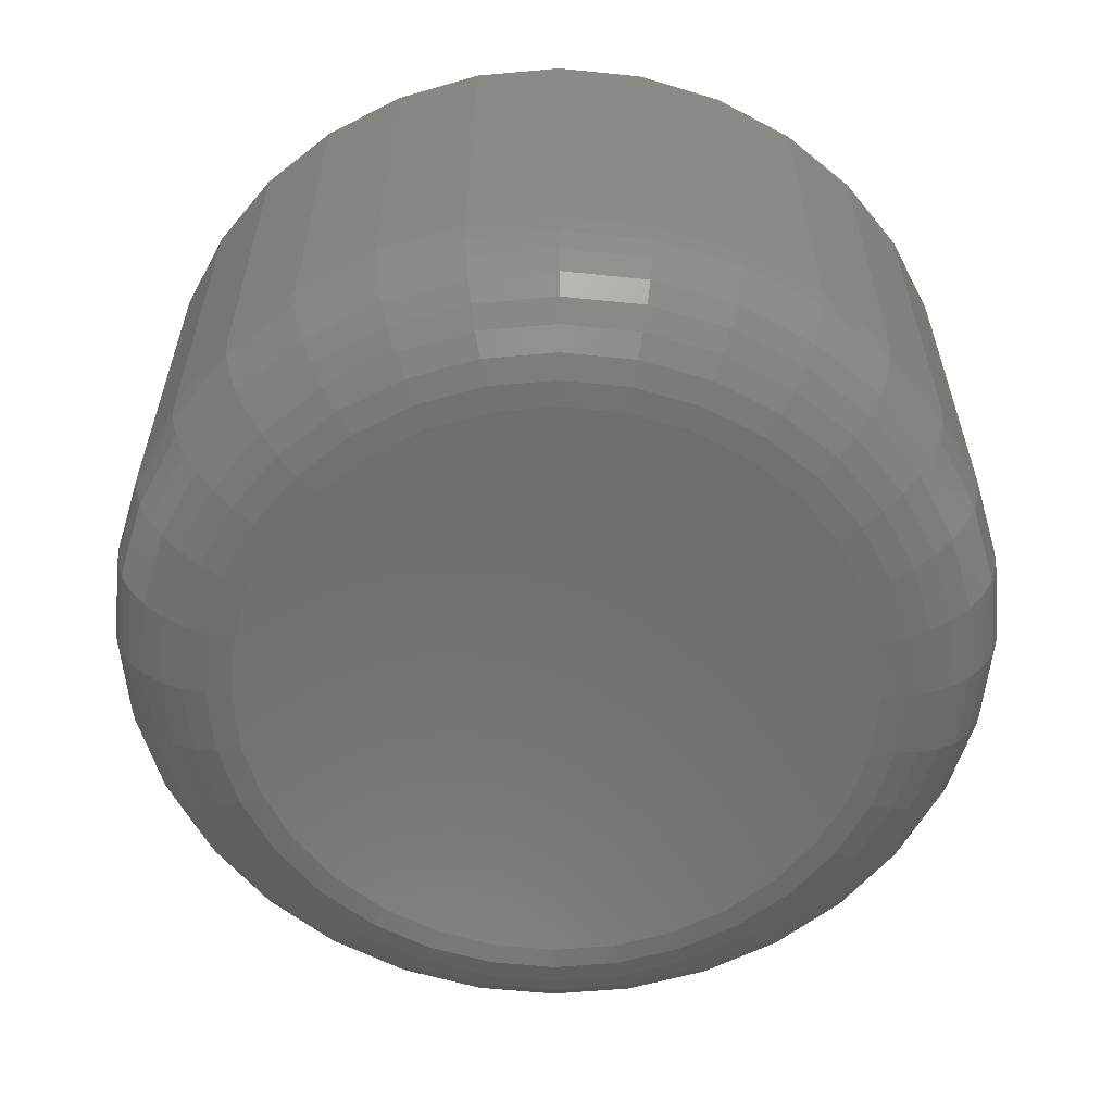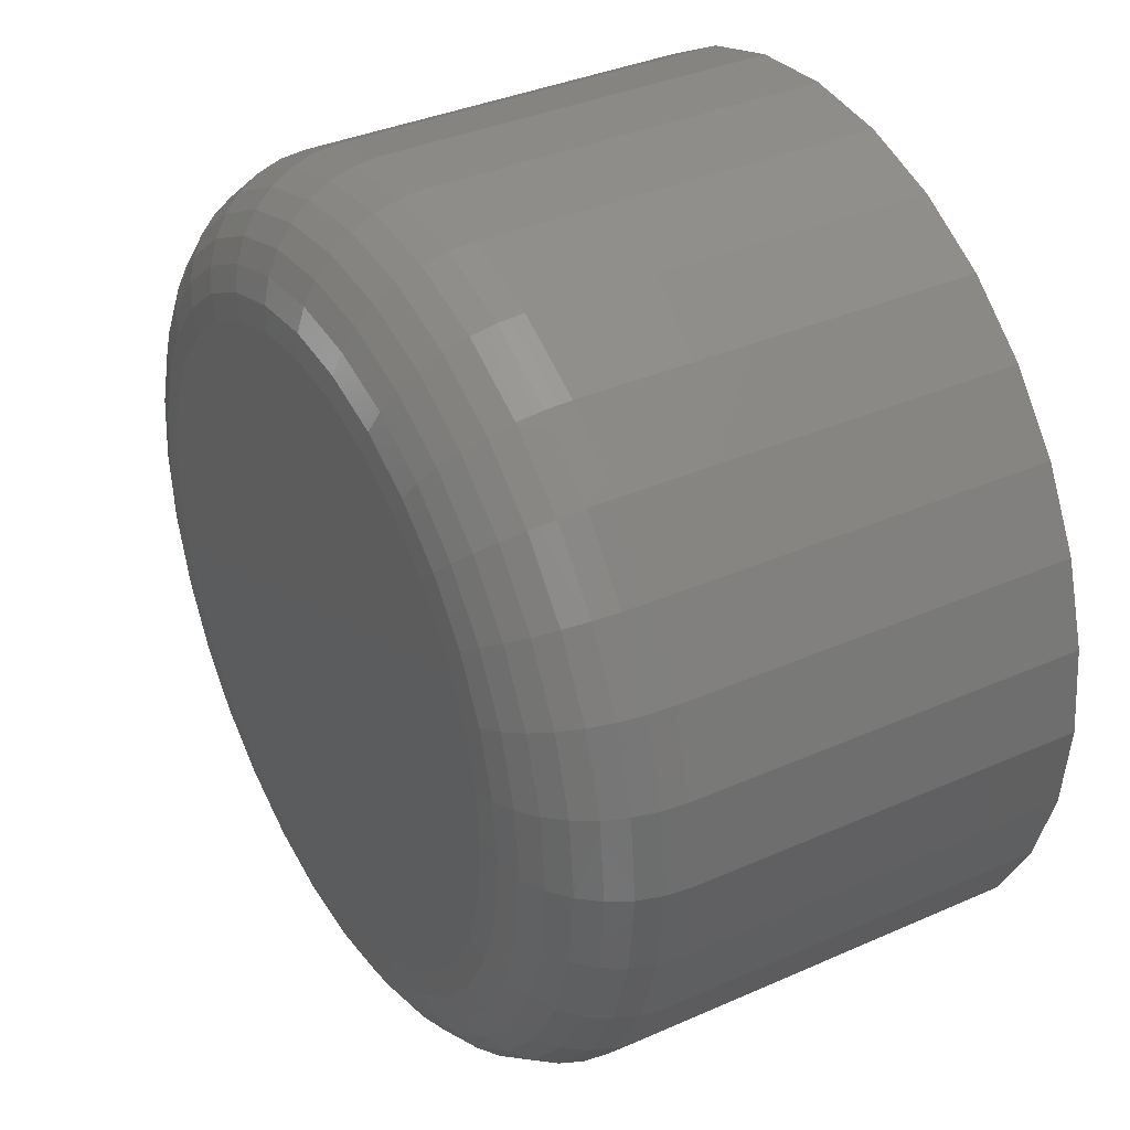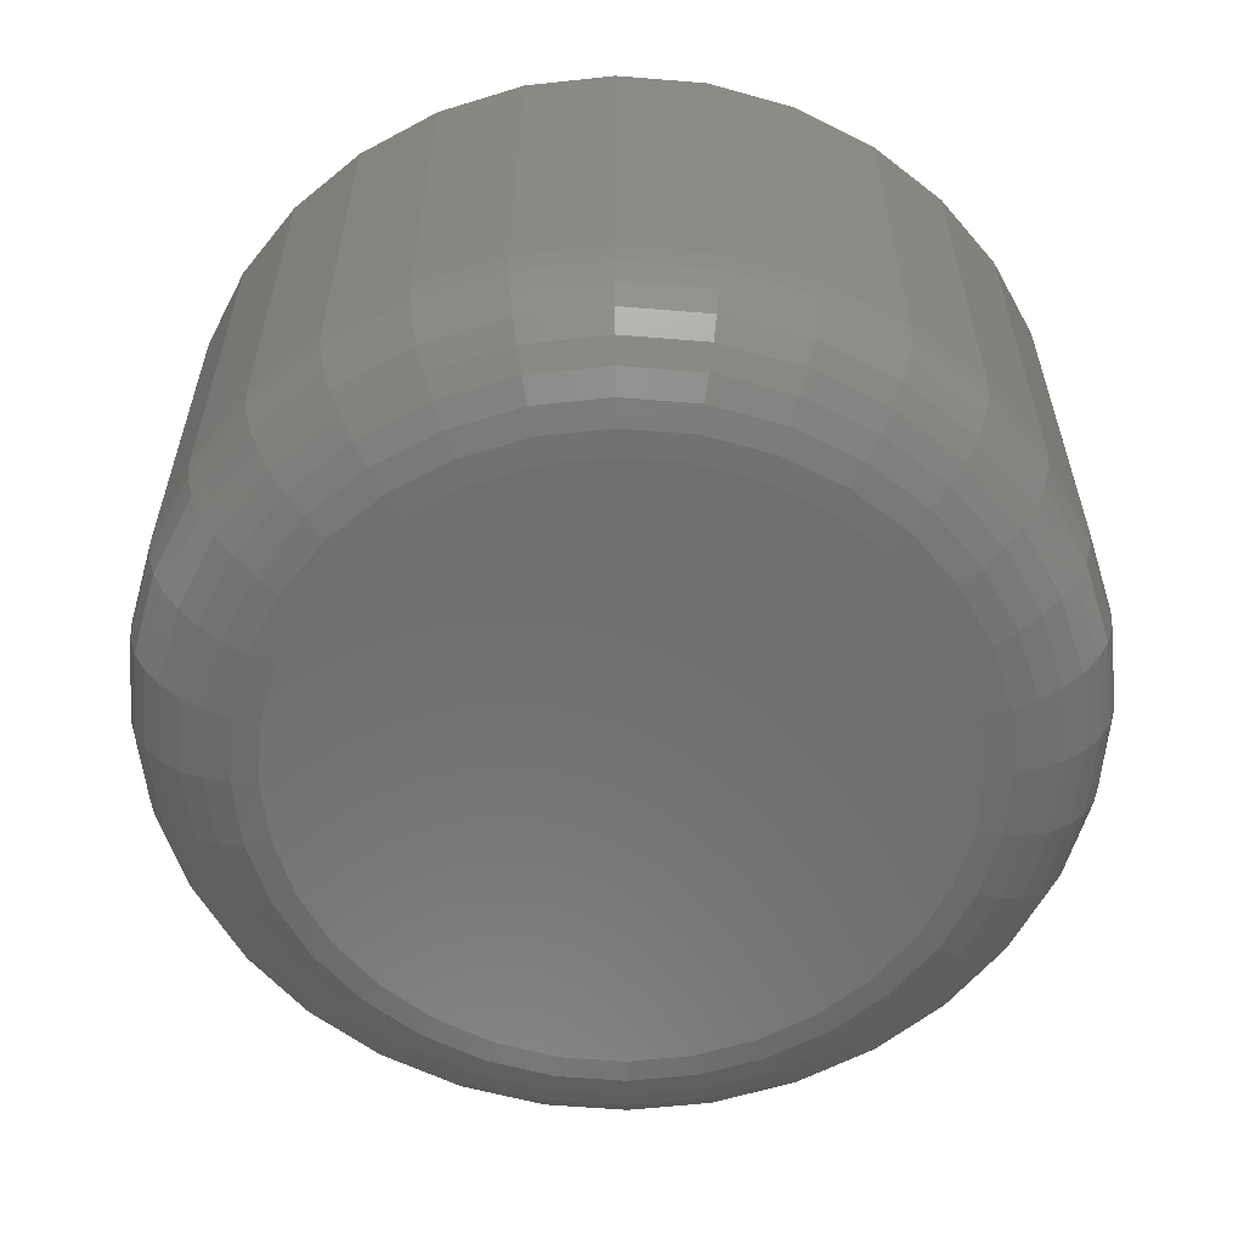
<metadata>
{"format":"stl","ext":"stl","renderer":"f3d","projection":"perspective","resolution":1024,"background":"white","views":[{"elev":-59.3,"azim":-56.6,"up":"+Z"},{"elev":36.2,"azim":-120.1,"up":"+Y"},{"elev":-58.9,"azim":-134.2,"up":"+Z"}]}
</metadata>
<code>
# stl→obj: 320 verts, 636 faces
v 0.002796 0.1903 0
v 0.03992 0.1866 0
v -0.03433 0.1866 0
v -0.07003 0.1758 0
v 0.07562 0.1758 0
v 0.03992 -0.1866 0
v -0.03433 -0.1866 0
v 0.07562 -0.1758 0
v 0.002796 -0.1903 0
v -0.07003 -0.1758 0
v -0.1029 -0.1582 0
v 0.1085 -0.1582 0
v -0.1318 -0.1346 0
v 0.1374 -0.1346 0
v -0.1554 -0.1057 0
v 0.161 -0.1057 0
v -0.173 -0.07282 0
v 0.1786 -0.07282 0
v -0.1838 -0.03712 0
v 0.1894 -0.03712 0
v -0.1875 -1.477e-16 0
v 0.1931 1.204e-16 0
v -0.1838 0.03712 0
v 0.1894 0.03712 0
v -0.173 0.07282 0
v 0.1786 0.07282 0
v -0.1554 0.1057 0
v 0.161 0.1057 0
v -0.1318 0.1346 0
v 0.1374 0.1346 0
v -0.1029 0.1582 0
v 0.1085 0.1582 0
v 0.2712 -3.041e-16 0.07812
v 0.2712 0 0.3203
v 0.2661 -0.05237 0.07812
v 0.2661 -0.05237 0.3203
v 0.2508 -0.1027 0.07812
v 0.2508 -0.1027 0.3203
v 0.226 -0.1491 0.07812
v 0.226 -0.1491 0.3203
v 0.1926 -0.1898 0.07812
v 0.1926 -0.1898 0.3203
v 0.1519 -0.2232 0.07812
v 0.1519 -0.2232 0.3203
v 0.1055 -0.248 0.07812
v 0.1055 -0.248 0.3203
v 0.05516 -0.2633 0.07812
v 0.05516 -0.2633 0.3203
v 0.002796 -0.2684 0.07812
v 0.002796 -0.2684 0.3203
v -0.04957 -0.2633 0.07812
v -0.04957 -0.2633 0.3203
v -0.09992 -0.248 0.07812
v -0.09992 -0.248 0.3203
v -0.1463 -0.2232 0.07812
v -0.1463 -0.2232 0.3203
v -0.187 -0.1898 0.07812
v -0.187 -0.1898 0.3203
v -0.2204 -0.1491 0.07812
v -0.2204 -0.1491 0.3203
v -0.2452 -0.1027 0.07812
v -0.2452 -0.1027 0.3203
v -0.2605 -0.05237 0.07812
v -0.2605 -0.05237 0.3203
v -0.2656 3.287e-17 0.07812
v -0.2656 3.287e-17 0.3203
v -0.2605 0.05237 0.07812
v -0.2605 0.05237 0.3203
v -0.2452 0.1027 0.07812
v -0.2452 0.1027 0.3203
v -0.2204 0.1491 0.07812
v -0.2204 0.1491 0.3203
v -0.187 0.1898 0.07812
v -0.187 0.1898 0.3203
v -0.1463 0.2232 0.07812
v -0.1463 0.2232 0.3203
v -0.09992 0.248 0.07812
v -0.09992 0.248 0.3203
v -0.04957 0.2633 0.07812
v -0.04957 0.2633 0.3203
v 0.002796 0.2684 0.07812
v 0.002796 0.2684 0.3203
v 0.05516 0.2633 0.07812
v 0.05516 0.2633 0.3203
v 0.1055 0.248 0.07812
v 0.1055 0.248 0.3203
v 0.1519 0.2232 0.07812
v 0.1519 0.2232 0.3203
v 0.1926 0.1898 0.07812
v 0.1926 0.1898 0.3203
v 0.226 0.1491 0.07812
v 0.226 0.1491 0.3203
v 0.2508 0.1027 0.07812
v 0.2508 0.1027 0.3203
v 0.2661 0.05237 0.07812
v 0.2661 0.05237 0.3203
v -0.2641 -2.359e-16 0.06288
v -0.259 0.05207 0.06288
v -0.2597 -2.082e-16 0.04823
v -0.2546 0.05121 0.04823
v -0.2525 -2.082e-16 0.03472
v -0.2476 0.0498 0.03472
v -0.2427 -2.082e-16 0.02288
v -0.238 0.0479 0.02288
v -0.2309 -1.943e-16 0.01317
v -0.2264 0.04559 0.01317
v -0.2174 -1.804e-16 0.005947
v -0.2132 0.04296 0.005947
v -0.2027 -1.665e-16 0.001501
v -0.1988 0.0401 0.001501
v 0.2646 0.05207 0.06288
v 0.2697 1.527e-16 0.06288
v 0.2602 0.05121 0.04823
v 0.2653 1.527e-16 0.04823
v 0.2531 0.0498 0.03472
v 0.2581 1.527e-16 0.03472
v 0.2436 0.0479 0.02288
v 0.2483 1.388e-16 0.02288
v 0.232 0.04559 0.01317
v 0.2365 1.388e-16 0.01317
v 0.2188 0.04296 0.005947
v 0.223 1.249e-16 0.005947
v 0.2044 0.0401 0.001501
v 0.2083 1.249e-16 0.001501
v 0.2494 0.1021 0.06288
v 0.2453 0.1004 0.04823
v 0.2386 0.09768 0.03472
v 0.2296 0.09396 0.02288
v 0.2187 0.08943 0.01317
v 0.2062 0.08426 0.005947
v 0.1927 0.07866 0.001501
v 0.2247 0.1483 0.06288
v 0.221 0.1458 0.04823
v 0.215 0.1418 0.03472
v 0.207 0.1364 0.02288
v 0.1971 0.1298 0.01317
v 0.1859 0.1223 0.005947
v 0.1737 0.1142 0.001501
v 0.1915 0.1887 0.06288
v 0.1884 0.1856 0.04823
v 0.1833 0.1805 0.03472
v 0.1764 0.1736 0.02288
v 0.168 0.1653 0.01317
v 0.1585 0.1557 0.005947
v 0.1481 0.1453 0.001501
v 0.1511 0.2219 0.06288
v 0.1486 0.2182 0.04823
v 0.1446 0.2122 0.03472
v 0.1392 0.2042 0.02288
v 0.1326 0.1943 0.01317
v 0.1251 0.1831 0.005947
v 0.117 0.1709 0.001501
v 0.1049 0.2466 0.06288
v 0.1032 0.2425 0.04823
v 0.1005 0.2358 0.03472
v 0.09676 0.2268 0.02288
v 0.09223 0.2159 0.01317
v 0.08706 0.2034 0.005947
v 0.08145 0.1899 0.001501
v 0.05487 0.2618 0.06288
v 0.054 0.2574 0.04823
v 0.05259 0.2504 0.03472
v 0.0507 0.2408 0.02288
v 0.04839 0.2292 0.01317
v 0.04575 0.216 0.005947
v 0.04289 0.2016 0.001501
v 0.002796 0.2669 0.06288
v 0.002796 0.2625 0.04823
v 0.002796 0.2553 0.03472
v 0.002796 0.2455 0.02288
v 0.002796 0.2337 0.01317
v 0.002796 0.2202 0.005947
v 0.002796 0.2055 0.001501
v -0.04928 0.2618 0.06288
v -0.04841 0.2574 0.04823
v -0.047 0.2504 0.03472
v -0.04511 0.2408 0.02288
v -0.0428 0.2292 0.01317
v -0.04016 0.216 0.005947
v -0.0373 0.2016 0.001501
v -0.09935 0.2466 0.06288
v -0.09765 0.2425 0.04823
v -0.09489 0.2358 0.03472
v -0.09117 0.2268 0.02288
v -0.08664 0.2159 0.01317
v -0.08147 0.2034 0.005947
v -0.07586 0.1899 0.001501
v -0.1455 0.2219 0.06288
v -0.143 0.2182 0.04823
v -0.139 0.2122 0.03472
v -0.1336 0.2042 0.02288
v -0.127 0.1943 0.01317
v -0.1195 0.1831 0.005947
v -0.1114 0.1709 0.001501
v -0.1859 0.1887 0.06288
v -0.1828 0.1856 0.04823
v -0.1777 0.1805 0.03472
v -0.1708 0.1736 0.02288
v -0.1625 0.1653 0.01317
v -0.1529 0.1557 0.005947
v -0.1425 0.1453 0.001501
v -0.2191 0.1483 0.06288
v -0.2154 0.1458 0.04823
v -0.2094 0.1418 0.03472
v -0.2014 0.1364 0.02288
v -0.1915 0.1298 0.01317
v -0.1803 0.1223 0.005947
v -0.1681 0.1142 0.001501
v -0.2438 0.1021 0.06288
v -0.2397 0.1004 0.04823
v -0.233 0.09768 0.03472
v -0.2241 0.09396 0.02288
v -0.2131 0.08943 0.01317
v -0.2006 0.08426 0.005947
v -0.1871 0.07866 0.001501
v 0.2646 -0.05207 0.06288
v 0.2602 -0.05121 0.04823
v 0.2531 -0.0498 0.03472
v 0.2436 -0.0479 0.02288
v 0.232 -0.04559 0.01317
v 0.2188 -0.04296 0.005947
v 0.2044 -0.0401 0.001501
v -0.259 -0.05207 0.06288
v -0.2546 -0.05121 0.04823
v -0.2476 -0.0498 0.03472
v -0.238 -0.0479 0.02288
v -0.2264 -0.04559 0.01317
v -0.2132 -0.04296 0.005947
v -0.1988 -0.0401 0.001501
v -0.2438 -0.1021 0.06288
v -0.2397 -0.1004 0.04823
v -0.233 -0.09768 0.03472
v -0.2241 -0.09396 0.02288
v -0.2131 -0.08943 0.01317
v -0.2006 -0.08426 0.005947
v -0.1871 -0.07866 0.001501
v -0.2191 -0.1483 0.06288
v -0.2154 -0.1458 0.04823
v -0.2094 -0.1418 0.03472
v -0.2014 -0.1364 0.02288
v -0.1915 -0.1298 0.01317
v -0.1803 -0.1223 0.005947
v -0.1681 -0.1142 0.001501
v -0.1859 -0.1887 0.06288
v -0.1828 -0.1856 0.04823
v -0.1777 -0.1805 0.03472
v -0.1708 -0.1736 0.02288
v -0.1625 -0.1653 0.01317
v -0.1529 -0.1557 0.005947
v -0.1425 -0.1453 0.001501
v -0.1455 -0.2219 0.06288
v -0.143 -0.2182 0.04823
v -0.139 -0.2122 0.03472
v -0.1336 -0.2042 0.02288
v -0.127 -0.1943 0.01317
v -0.1195 -0.1831 0.005947
v -0.1114 -0.1709 0.001501
v -0.09935 -0.2466 0.06288
v -0.09765 -0.2425 0.04823
v -0.09489 -0.2358 0.03472
v -0.09117 -0.2268 0.02288
v -0.08664 -0.2159 0.01317
v -0.08147 -0.2034 0.005947
v -0.07586 -0.1899 0.001501
v -0.04928 -0.2618 0.06288
v -0.04841 -0.2574 0.04823
v -0.047 -0.2504 0.03472
v -0.04511 -0.2408 0.02288
v -0.0428 -0.2292 0.01317
v -0.04016 -0.216 0.005947
v -0.0373 -0.2016 0.001501
v 0.002796 -0.2669 0.06288
v 0.002796 -0.2625 0.04823
v 0.002796 -0.2553 0.03472
v 0.002796 -0.2455 0.02288
v 0.002796 -0.2337 0.01317
v 0.002796 -0.2202 0.005947
v 0.002796 -0.2055 0.001501
v 0.05487 -0.2618 0.06288
v 0.054 -0.2574 0.04823
v 0.05259 -0.2504 0.03472
v 0.0507 -0.2408 0.02288
v 0.04839 -0.2292 0.01317
v 0.04575 -0.216 0.005947
v 0.04289 -0.2016 0.001501
v 0.1049 -0.2466 0.06288
v 0.1032 -0.2425 0.04823
v 0.1005 -0.2358 0.03472
v 0.09676 -0.2268 0.02288
v 0.09223 -0.2159 0.01317
v 0.08706 -0.2034 0.005947
v 0.08145 -0.1899 0.001501
v 0.1511 -0.2219 0.06288
v 0.1486 -0.2182 0.04823
v 0.1446 -0.2122 0.03472
v 0.1392 -0.2042 0.02288
v 0.1326 -0.1943 0.01317
v 0.1251 -0.1831 0.005947
v 0.117 -0.1709 0.001501
v 0.1915 -0.1887 0.06288
v 0.1884 -0.1856 0.04823
v 0.1833 -0.1805 0.03472
v 0.1764 -0.1736 0.02288
v 0.168 -0.1653 0.01317
v 0.1585 -0.1557 0.005947
v 0.1481 -0.1453 0.001501
v 0.2247 -0.1483 0.06288
v 0.221 -0.1458 0.04823
v 0.215 -0.1418 0.03472
v 0.207 -0.1364 0.02288
v 0.1971 -0.1298 0.01317
v 0.1859 -0.1223 0.005947
v 0.1737 -0.1142 0.001501
v 0.2494 -0.1021 0.06288
v 0.2453 -0.1004 0.04823
v 0.2386 -0.09768 0.03472
v 0.2296 -0.09396 0.02288
v 0.2187 -0.08943 0.01317
v 0.2062 -0.08426 0.005947
v 0.1927 -0.07866 0.001501
f 1 2 3
f 4 3 2
f 5 4 2
f 6 7 8
f 9 7 6
f 7 10 8
f 8 10 11
f 8 11 12
f 12 11 13
f 12 13 14
f 14 13 15
f 14 15 16
f 16 15 17
f 16 17 18
f 18 17 19
f 18 19 20
f 20 19 21
f 20 21 22
f 22 21 23
f 22 23 24
f 24 23 25
f 24 25 26
f 26 25 27
f 26 27 28
f 28 27 29
f 28 29 30
f 30 29 31
f 30 31 32
f 32 31 4
f 32 4 5
f 33 34 35
f 35 34 36
f 35 36 37
f 37 36 38
f 37 38 39
f 39 38 40
f 39 40 41
f 41 40 42
f 41 42 43
f 43 42 44
f 43 44 45
f 45 44 46
f 45 46 47
f 47 46 48
f 47 48 49
f 49 48 50
f 49 50 51
f 51 50 52
f 51 52 53
f 53 52 54
f 53 54 55
f 55 54 56
f 55 56 57
f 57 56 58
f 57 58 59
f 59 58 60
f 59 60 61
f 61 60 62
f 61 62 63
f 63 62 64
f 63 64 65
f 65 64 66
f 65 66 67
f 67 66 68
f 67 68 69
f 69 68 70
f 69 70 71
f 71 70 72
f 71 72 73
f 73 72 74
f 73 74 75
f 75 74 76
f 75 76 77
f 77 76 78
f 77 78 79
f 79 78 80
f 79 80 81
f 81 80 82
f 81 82 83
f 83 82 84
f 83 84 85
f 85 84 86
f 85 86 87
f 87 86 88
f 87 88 89
f 89 88 90
f 89 90 91
f 91 90 92
f 91 92 93
f 93 92 94
f 93 94 95
f 95 94 96
f 95 96 33
f 33 96 34
f 65 67 97
f 97 67 98
f 97 98 99
f 99 98 100
f 99 100 101
f 101 100 102
f 101 102 103
f 103 102 104
f 103 104 105
f 105 104 106
f 105 106 107
f 107 106 108
f 107 108 109
f 109 108 110
f 109 110 21
f 21 110 23
f 95 33 111
f 111 33 112
f 111 112 113
f 113 112 114
f 113 114 115
f 115 114 116
f 115 116 117
f 117 116 118
f 117 118 119
f 119 118 120
f 119 120 121
f 121 120 122
f 121 122 123
f 123 122 124
f 123 124 24
f 24 124 22
f 93 95 125
f 125 95 111
f 125 111 126
f 126 111 113
f 126 113 127
f 127 113 115
f 127 115 128
f 128 115 117
f 128 117 129
f 129 117 119
f 129 119 130
f 130 119 121
f 130 121 131
f 131 121 123
f 131 123 26
f 26 123 24
f 91 93 132
f 132 93 125
f 132 125 133
f 133 125 126
f 133 126 134
f 134 126 127
f 134 127 135
f 135 127 128
f 135 128 136
f 136 128 129
f 136 129 137
f 137 129 130
f 137 130 138
f 138 130 131
f 138 131 28
f 28 131 26
f 89 91 139
f 139 91 132
f 139 132 140
f 140 132 133
f 140 133 141
f 141 133 134
f 141 134 142
f 142 134 135
f 142 135 143
f 143 135 136
f 143 136 144
f 144 136 137
f 144 137 145
f 145 137 138
f 145 138 30
f 30 138 28
f 87 89 146
f 146 89 139
f 146 139 147
f 147 139 140
f 147 140 148
f 148 140 141
f 148 141 149
f 149 141 142
f 149 142 150
f 150 142 143
f 150 143 151
f 151 143 144
f 151 144 152
f 152 144 145
f 152 145 32
f 32 145 30
f 85 87 153
f 153 87 146
f 153 146 154
f 154 146 147
f 154 147 155
f 155 147 148
f 155 148 156
f 156 148 149
f 156 149 157
f 157 149 150
f 157 150 158
f 158 150 151
f 158 151 159
f 159 151 152
f 159 152 5
f 5 152 32
f 83 85 160
f 160 85 153
f 160 153 161
f 161 153 154
f 161 154 162
f 162 154 155
f 162 155 163
f 163 155 156
f 163 156 164
f 164 156 157
f 164 157 165
f 165 157 158
f 165 158 166
f 166 158 159
f 166 159 2
f 2 159 5
f 81 83 167
f 167 83 160
f 167 160 168
f 168 160 161
f 168 161 169
f 169 161 162
f 169 162 170
f 170 162 163
f 170 163 171
f 171 163 164
f 171 164 172
f 172 164 165
f 172 165 173
f 173 165 166
f 173 166 1
f 1 166 2
f 79 81 174
f 174 81 167
f 174 167 175
f 175 167 168
f 175 168 176
f 176 168 169
f 176 169 177
f 177 169 170
f 177 170 178
f 178 170 171
f 178 171 179
f 179 171 172
f 179 172 180
f 180 172 173
f 180 173 3
f 3 173 1
f 77 79 181
f 181 79 174
f 181 174 182
f 182 174 175
f 182 175 183
f 183 175 176
f 183 176 184
f 184 176 177
f 184 177 185
f 185 177 178
f 185 178 186
f 186 178 179
f 186 179 187
f 187 179 180
f 187 180 4
f 4 180 3
f 75 77 188
f 188 77 181
f 188 181 189
f 189 181 182
f 189 182 190
f 190 182 183
f 190 183 191
f 191 183 184
f 191 184 192
f 192 184 185
f 192 185 193
f 193 185 186
f 193 186 194
f 194 186 187
f 194 187 31
f 31 187 4
f 73 75 195
f 195 75 188
f 195 188 196
f 196 188 189
f 196 189 197
f 197 189 190
f 197 190 198
f 198 190 191
f 198 191 199
f 199 191 192
f 199 192 200
f 200 192 193
f 200 193 201
f 201 193 194
f 201 194 29
f 29 194 31
f 71 73 202
f 202 73 195
f 202 195 203
f 203 195 196
f 203 196 204
f 204 196 197
f 204 197 205
f 205 197 198
f 205 198 206
f 206 198 199
f 206 199 207
f 207 199 200
f 207 200 208
f 208 200 201
f 208 201 27
f 27 201 29
f 69 71 209
f 209 71 202
f 209 202 210
f 210 202 203
f 210 203 211
f 211 203 204
f 211 204 212
f 212 204 205
f 212 205 213
f 213 205 206
f 213 206 214
f 214 206 207
f 214 207 215
f 215 207 208
f 215 208 25
f 25 208 27
f 67 69 98
f 98 69 209
f 98 209 100
f 100 209 210
f 100 210 102
f 102 210 211
f 102 211 104
f 104 211 212
f 104 212 106
f 106 212 213
f 106 213 108
f 108 213 214
f 108 214 110
f 110 214 215
f 110 215 23
f 23 215 25
f 33 35 112
f 112 35 216
f 112 216 114
f 114 216 217
f 114 217 116
f 116 217 218
f 116 218 118
f 118 218 219
f 118 219 120
f 120 219 220
f 120 220 122
f 122 220 221
f 122 221 124
f 124 221 222
f 124 222 22
f 22 222 20
f 63 65 223
f 223 65 97
f 223 97 224
f 224 97 99
f 224 99 225
f 225 99 101
f 225 101 226
f 226 101 103
f 226 103 227
f 227 103 105
f 227 105 228
f 228 105 107
f 228 107 229
f 229 107 109
f 229 109 19
f 19 109 21
f 61 63 230
f 230 63 223
f 230 223 231
f 231 223 224
f 231 224 232
f 232 224 225
f 232 225 233
f 233 225 226
f 233 226 234
f 234 226 227
f 234 227 235
f 235 227 228
f 235 228 236
f 236 228 229
f 236 229 17
f 17 229 19
f 59 61 237
f 237 61 230
f 237 230 238
f 238 230 231
f 238 231 239
f 239 231 232
f 239 232 240
f 240 232 233
f 240 233 241
f 241 233 234
f 241 234 242
f 242 234 235
f 242 235 243
f 243 235 236
f 243 236 15
f 15 236 17
f 57 59 244
f 244 59 237
f 244 237 245
f 245 237 238
f 245 238 246
f 246 238 239
f 246 239 247
f 247 239 240
f 247 240 248
f 248 240 241
f 248 241 249
f 249 241 242
f 249 242 250
f 250 242 243
f 250 243 13
f 13 243 15
f 55 57 251
f 251 57 244
f 251 244 252
f 252 244 245
f 252 245 253
f 253 245 246
f 253 246 254
f 254 246 247
f 254 247 255
f 255 247 248
f 255 248 256
f 256 248 249
f 256 249 257
f 257 249 250
f 257 250 11
f 11 250 13
f 53 55 258
f 258 55 251
f 258 251 259
f 259 251 252
f 259 252 260
f 260 252 253
f 260 253 261
f 261 253 254
f 261 254 262
f 262 254 255
f 262 255 263
f 263 255 256
f 263 256 264
f 264 256 257
f 264 257 10
f 10 257 11
f 51 53 265
f 265 53 258
f 265 258 266
f 266 258 259
f 266 259 267
f 267 259 260
f 267 260 268
f 268 260 261
f 268 261 269
f 269 261 262
f 269 262 270
f 270 262 263
f 270 263 271
f 271 263 264
f 271 264 7
f 7 264 10
f 49 51 272
f 272 51 265
f 272 265 273
f 273 265 266
f 273 266 274
f 274 266 267
f 274 267 275
f 275 267 268
f 275 268 276
f 276 268 269
f 276 269 277
f 277 269 270
f 277 270 278
f 278 270 271
f 278 271 9
f 9 271 7
f 47 49 279
f 279 49 272
f 279 272 280
f 280 272 273
f 280 273 281
f 281 273 274
f 281 274 282
f 282 274 275
f 282 275 283
f 283 275 276
f 283 276 284
f 284 276 277
f 284 277 285
f 285 277 278
f 285 278 6
f 6 278 9
f 45 47 286
f 286 47 279
f 286 279 287
f 287 279 280
f 287 280 288
f 288 280 281
f 288 281 289
f 289 281 282
f 289 282 290
f 290 282 283
f 290 283 291
f 291 283 284
f 291 284 292
f 292 284 285
f 292 285 8
f 8 285 6
f 43 45 293
f 293 45 286
f 293 286 294
f 294 286 287
f 294 287 295
f 295 287 288
f 295 288 296
f 296 288 289
f 296 289 297
f 297 289 290
f 297 290 298
f 298 290 291
f 298 291 299
f 299 291 292
f 299 292 12
f 12 292 8
f 41 43 300
f 300 43 293
f 300 293 301
f 301 293 294
f 301 294 302
f 302 294 295
f 302 295 303
f 303 295 296
f 303 296 304
f 304 296 297
f 304 297 305
f 305 297 298
f 305 298 306
f 306 298 299
f 306 299 14
f 14 299 12
f 39 41 307
f 307 41 300
f 307 300 308
f 308 300 301
f 308 301 309
f 309 301 302
f 309 302 310
f 310 302 303
f 310 303 311
f 311 303 304
f 311 304 312
f 312 304 305
f 312 305 313
f 313 305 306
f 313 306 16
f 16 306 14
f 37 39 314
f 314 39 307
f 314 307 315
f 315 307 308
f 315 308 316
f 316 308 309
f 316 309 317
f 317 309 310
f 317 310 318
f 318 310 311
f 318 311 319
f 319 311 312
f 319 312 320
f 320 312 313
f 320 313 18
f 18 313 16
f 35 37 216
f 216 37 314
f 216 314 217
f 217 314 315
f 217 315 218
f 218 315 316
f 218 316 219
f 219 316 317
f 219 317 220
f 220 317 318
f 220 318 221
f 221 318 319
f 221 319 222
f 222 319 320
f 222 320 20
f 20 320 18
f 80 84 82
f 84 80 86
f 86 80 78
f 86 78 88
f 88 78 76
f 88 76 90
f 90 76 74
f 90 74 92
f 92 74 72
f 92 72 94
f 94 72 70
f 94 70 96
f 96 70 68
f 96 68 34
f 34 68 66
f 34 66 36
f 36 66 64
f 36 64 38
f 38 64 62
f 38 62 40
f 40 62 60
f 40 60 42
f 42 60 58
f 42 58 44
f 44 58 56
f 44 56 46
f 46 56 54
f 46 54 48
f 48 54 52
f 48 52 50

</code>
